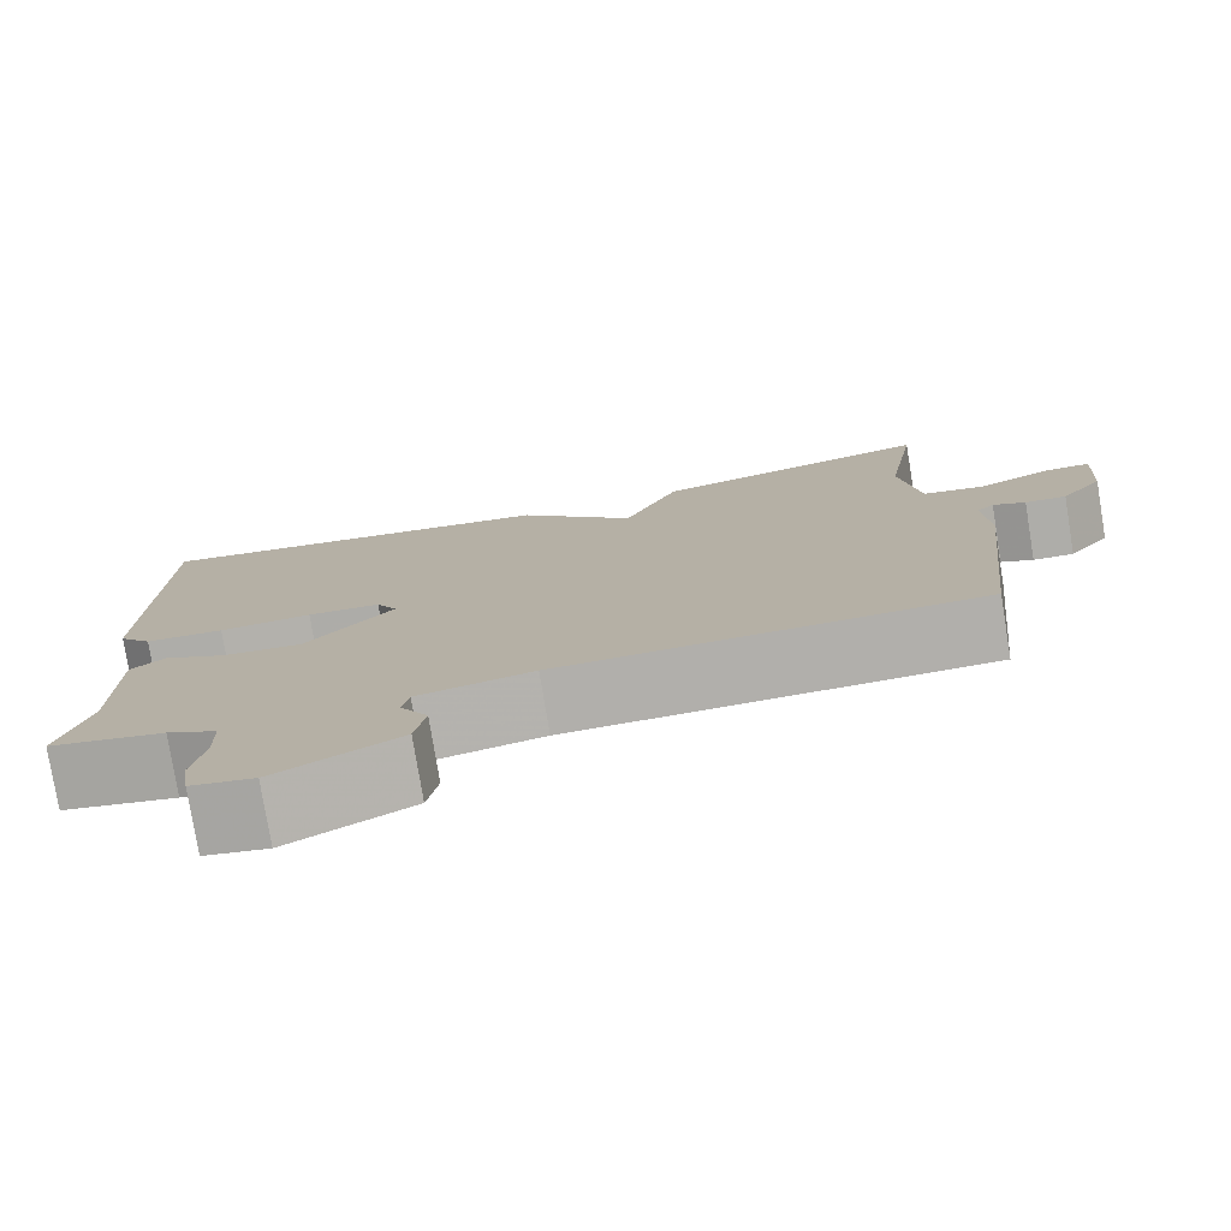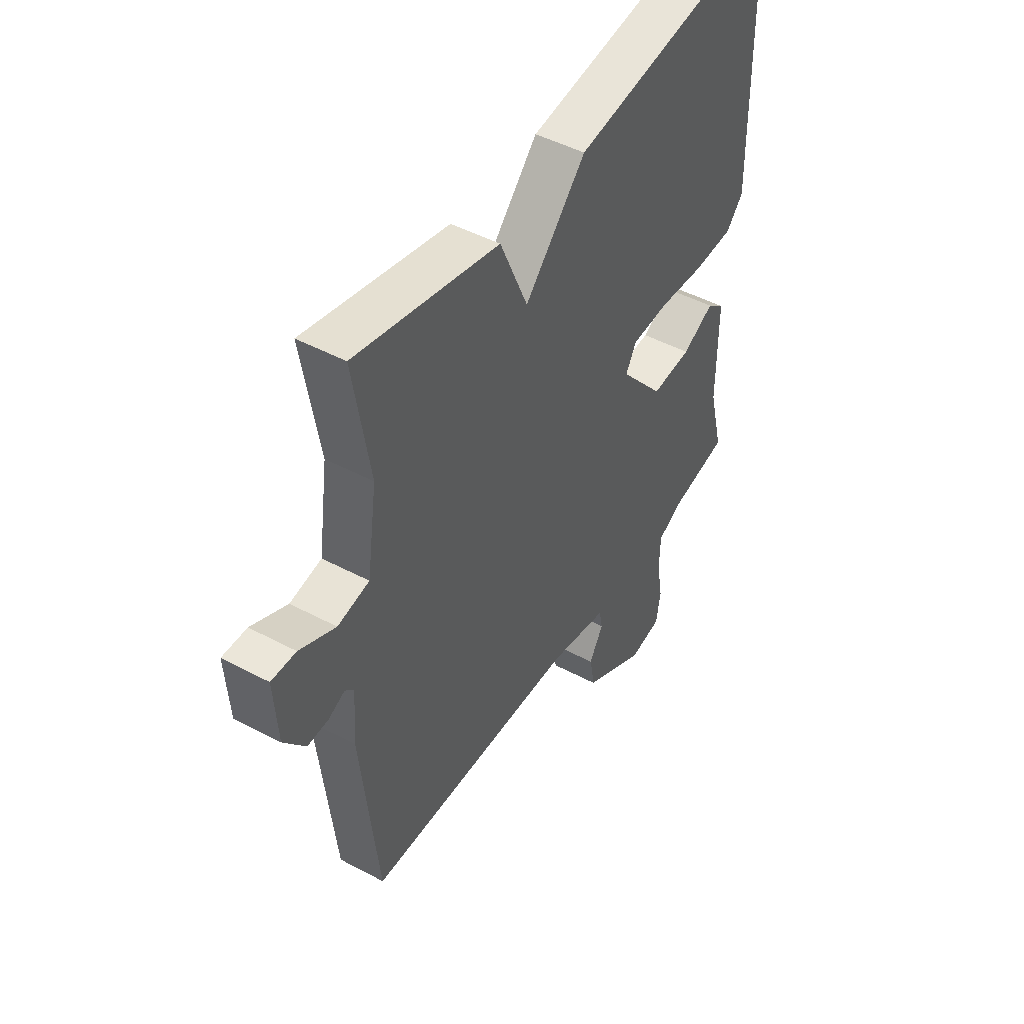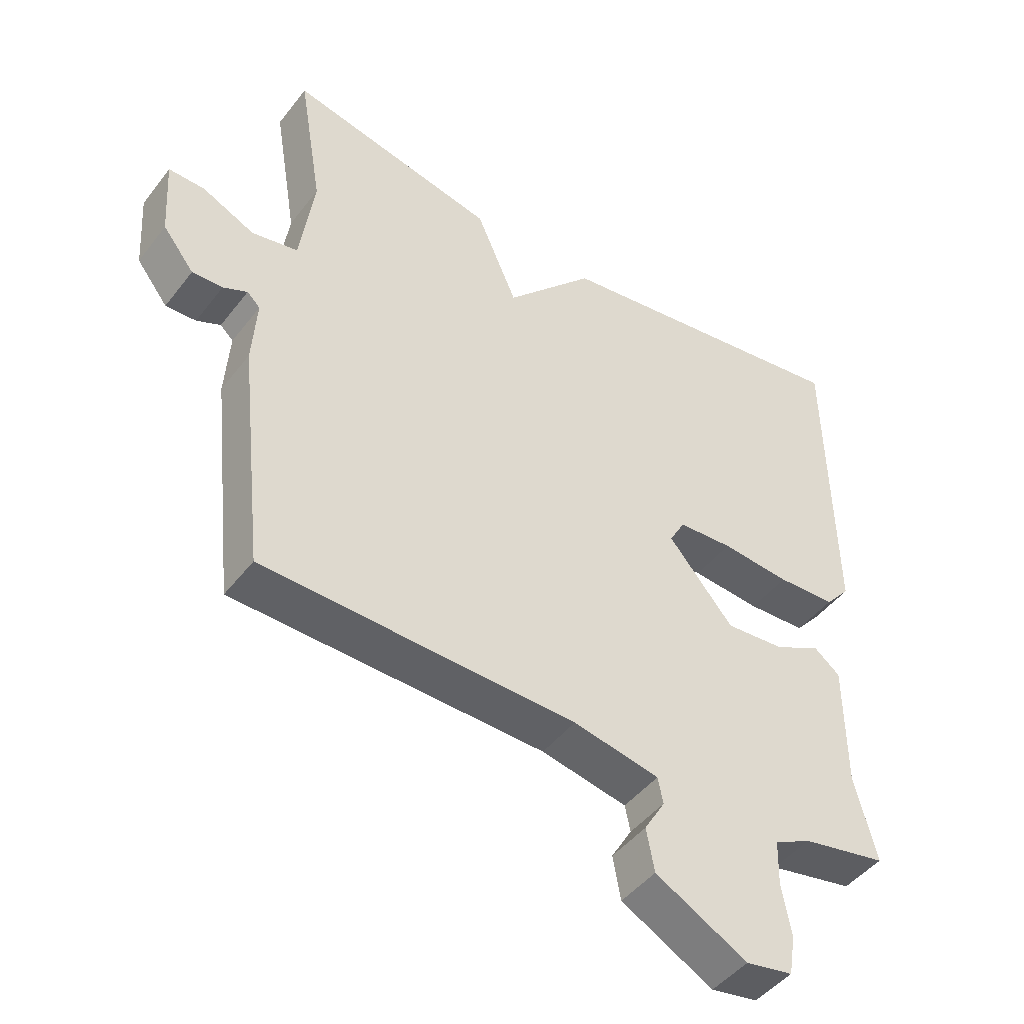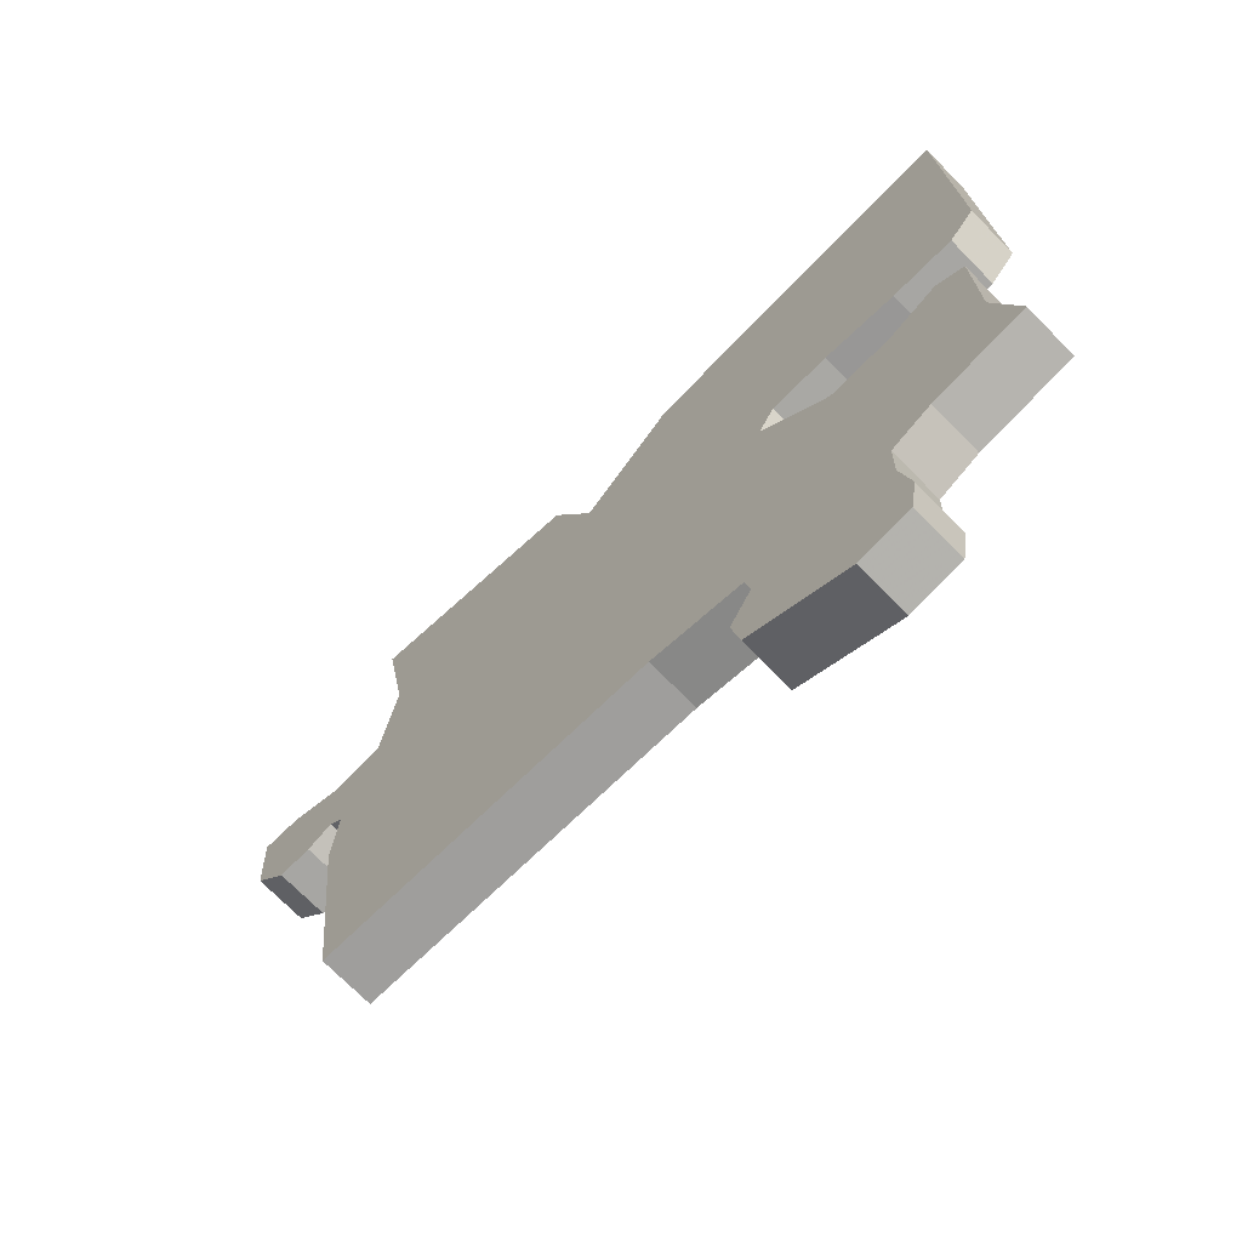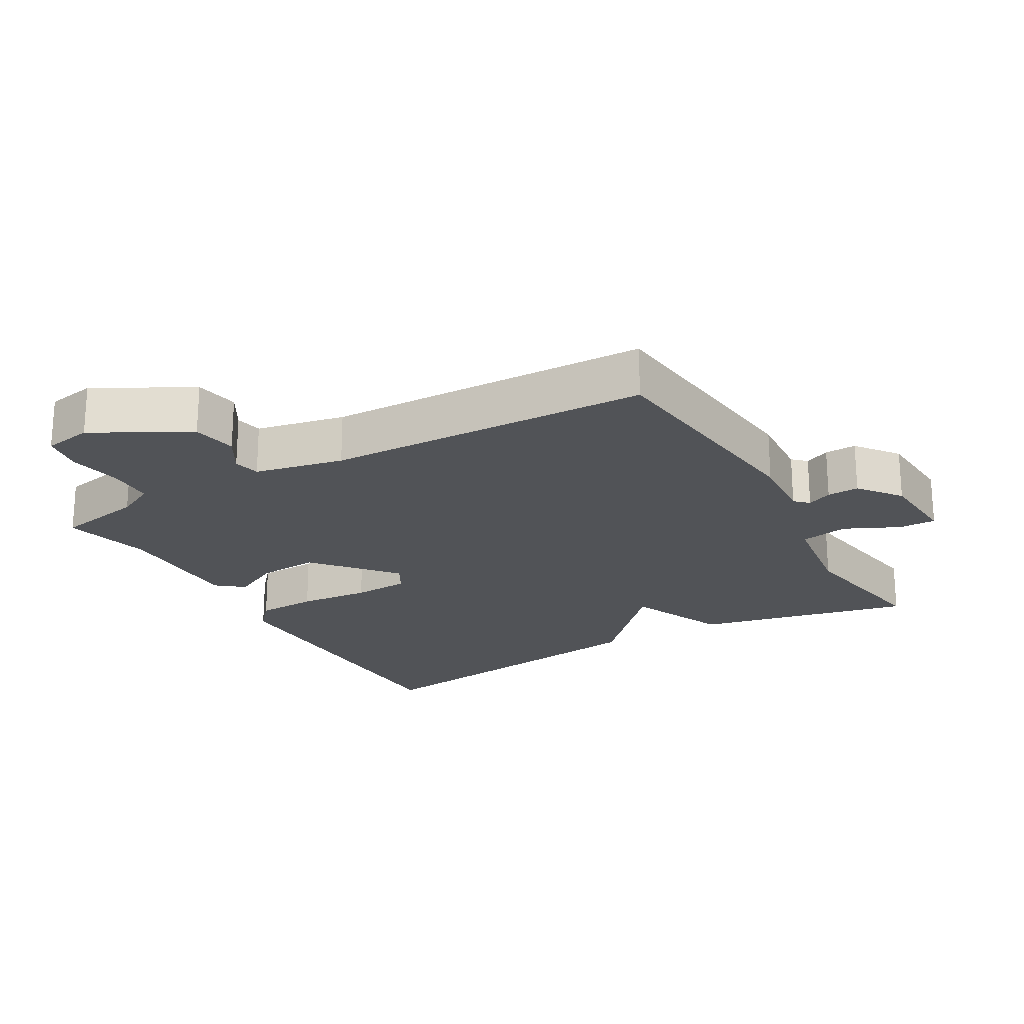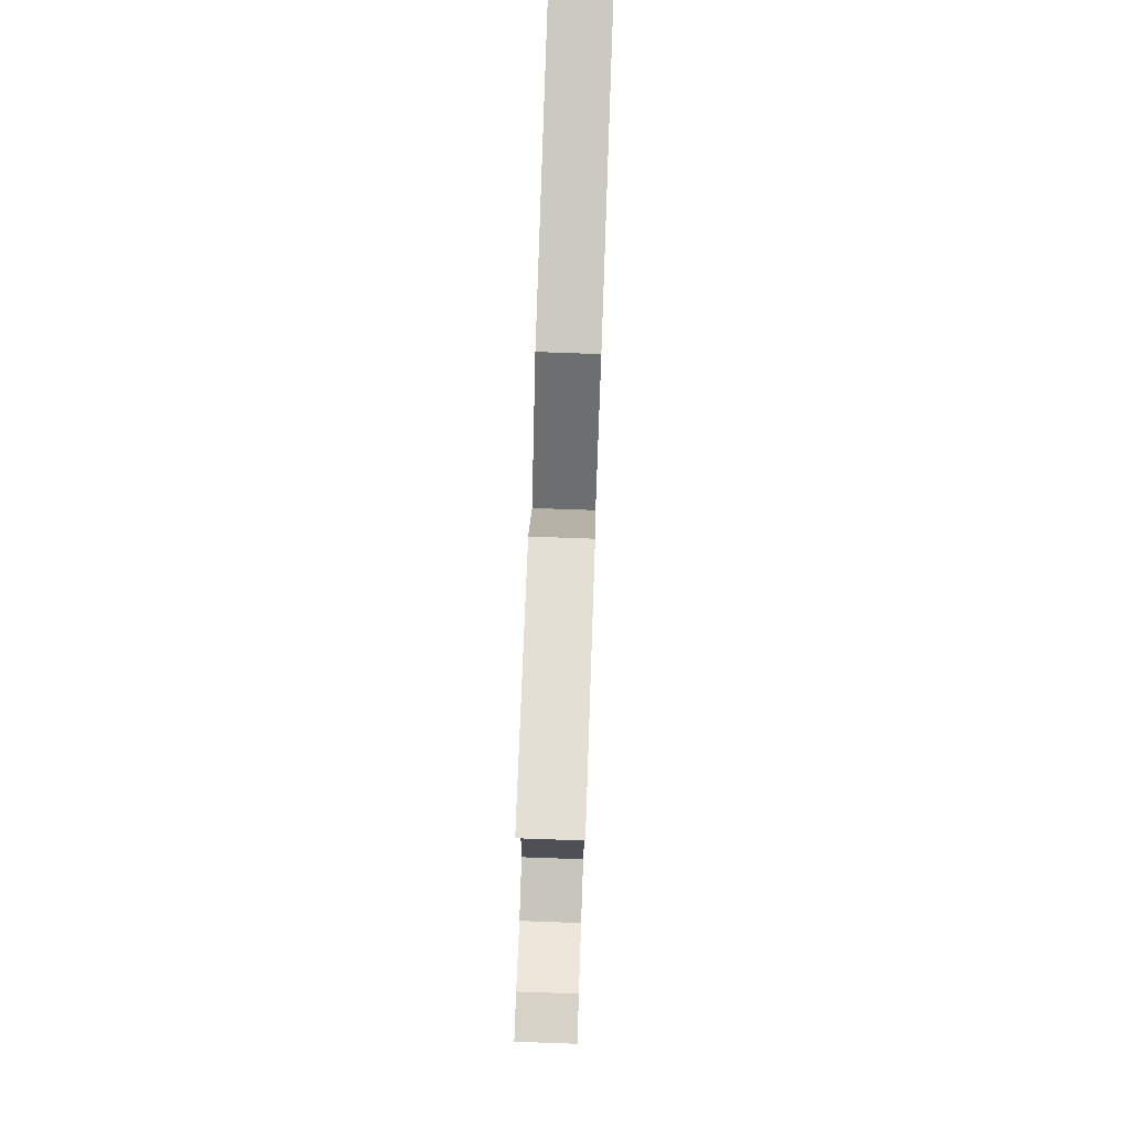
<metadata>
{"format":"obj","ext":"obj","renderer":"f3d","projection":"perspective","resolution":1024,"background":"white","views":[{"elev":-77.9,"azim":-170.7,"up":"+Z"},{"elev":47.2,"azim":-58.9,"up":"+Z"},{"elev":-46.2,"azim":-35.4,"up":"+Z"},{"elev":-72.2,"azim":44.5,"up":"+Z"},{"elev":-21.9,"azim":-150.3,"up":"+Y"},{"elev":78.7,"azim":-88.0,"up":"+Z"}]}
</metadata>
<code>
v 0.5 0.07 -0.5
v 0.369 0.07 -0.526
v 0.312 0.07 -0.555
v 0.31 0.07 -0.624
v 0.324 0.07 -0.703
v 0.314 0.07 -0.764
v 0.242 0.07 -0.777
v 0.101 0.07 -0.7
v 0.089 0.07 -0.634
v 0.121 0.07 -0.58
v 0.113 0.07 -0.54
v -0.019 0.07 -0.513
v -0.5 0.07 -0.5
v -0.539 0.07 -0.143
v -0.532 0.07 -0.039
v -0.552 0.07 -0.02
v -0.589 0.07 -0.037
v -0.636 0.07 -0.039
v -0.684 0.07 0.023
v -0.692 0.07 0.146
v -0.637 0.07 0.145
v -0.556 0.07 0.107
v -0.485 0.07 0.121
v -0.463 0.07 0.276
v -0.5 0.07 0.5
v -0.178 0.07 0.43
v -0.115 0.07 0.283
v 0.022 0.07 0.43
v 0.5 0.07 0.5
v 0.506 0.07 0.019
v 0.468 0.07 -0.025
v 0.378 0.07 -0.029
v 0.272 0.07 -0.02
v 0.188 0.07 -0.025
v 0.164 0.07 -0.068
v 0.264 0.07 -0.186
v 0.355 0.07 -0.179
v 0.427 0.07 -0.142
v 0.467 0.07 -0.174
v 0.467 0.07 -0.369
v 0.5 0 -0.5
v 0.369 0 -0.526
v 0.312 0 -0.555
v 0.31 0 -0.624
v 0.324 0 -0.703
v 0.314 0 -0.764
v 0.242 0 -0.777
v 0.101 0 -0.7
v 0.089 0 -0.634
v 0.121 0 -0.58
v 0.113 0 -0.54
v -0.019 0 -0.513
v -0.5 0 -0.5
v -0.539 0 -0.143
v -0.532 0 -0.039
v -0.552 0 -0.02
v -0.589 0 -0.037
v -0.636 0 -0.039
v -0.684 0 0.023
v -0.692 0 0.146
v -0.637 0 0.145
v -0.556 0 0.107
v -0.485 0 0.121
v -0.463 0 0.276
v -0.5 0 0.5
v -0.178 0 0.43
v -0.115 0 0.283
v 0.022 0 0.43
v 0.5 0 0.5
v 0.506 0 0.019
v 0.468 0 -0.025
v 0.378 0 -0.029
v 0.272 0 -0.02
v 0.188 0 -0.025
v 0.164 0 -0.068
v 0.264 0 -0.186
v 0.355 0 -0.179
v 0.427 0 -0.142
v 0.467 0 -0.174
v 0.467 0 -0.369
f 37 38 39 40
f 40 1 2
f 37 40 2
f 36 37 2
f 35 36 2 3
f 31 32 33
f 30 31 33
f 29 30 33
f 28 29 33
f 27 28 33
f 27 33 34
f 24 25 26 27
f 27 34 35
f 24 27 35
f 23 24 35
f 20 21 22
f 19 20 22
f 18 19 22
f 17 18 22
f 16 17 22
f 35 3 4
f 23 35 4
f 22 23 4
f 16 22 4
f 15 16 4
f 12 13 14 15
f 8 9 10
f 7 8 10
f 6 7 10
f 5 6 10
f 4 5 10
f 4 10 11
f 15 4 11
f 11 12 15
f 80 79 78 77
f 42 41 80
f 42 80 77
f 42 77 76
f 43 42 76 75
f 73 72 71
f 73 71 70
f 73 70 69
f 73 69 68
f 73 68 67
f 74 73 67
f 67 66 65 64
f 75 74 67
f 75 67 64
f 75 64 63
f 62 61 60
f 62 60 59
f 62 59 58
f 62 58 57
f 62 57 56
f 44 43 75
f 44 75 63
f 44 63 62
f 44 62 56
f 44 56 55
f 55 54 53 52
f 50 49 48
f 50 48 47
f 50 47 46
f 50 46 45
f 50 45 44
f 51 50 44
f 51 44 55
f 55 52 51
f 1 41 42 2
f 2 42 43 3
f 3 43 44 4
f 4 44 45 5
f 5 45 46 6
f 6 46 47 7
f 7 47 48 8
f 8 48 49 9
f 9 49 50 10
f 10 50 51 11
f 11 51 52 12
f 12 52 53 13
f 13 53 54 14
f 14 54 55 15
f 15 55 56 16
f 16 56 57 17
f 17 57 58 18
f 18 58 59 19
f 19 59 60 20
f 20 60 61 21
f 21 61 62 22
f 22 62 63 23
f 23 63 64 24
f 24 64 65 25
f 25 65 66 26
f 26 66 67 27
f 27 67 68 28
f 28 68 69 29
f 29 69 70 30
f 30 70 71 31
f 31 71 72 32
f 32 72 73 33
f 33 73 74 34
f 34 74 75 35
f 35 75 76 36
f 36 76 77 37
f 37 77 78 38
f 38 78 79 39
f 39 79 80 40
f 40 80 41 1

</code>
